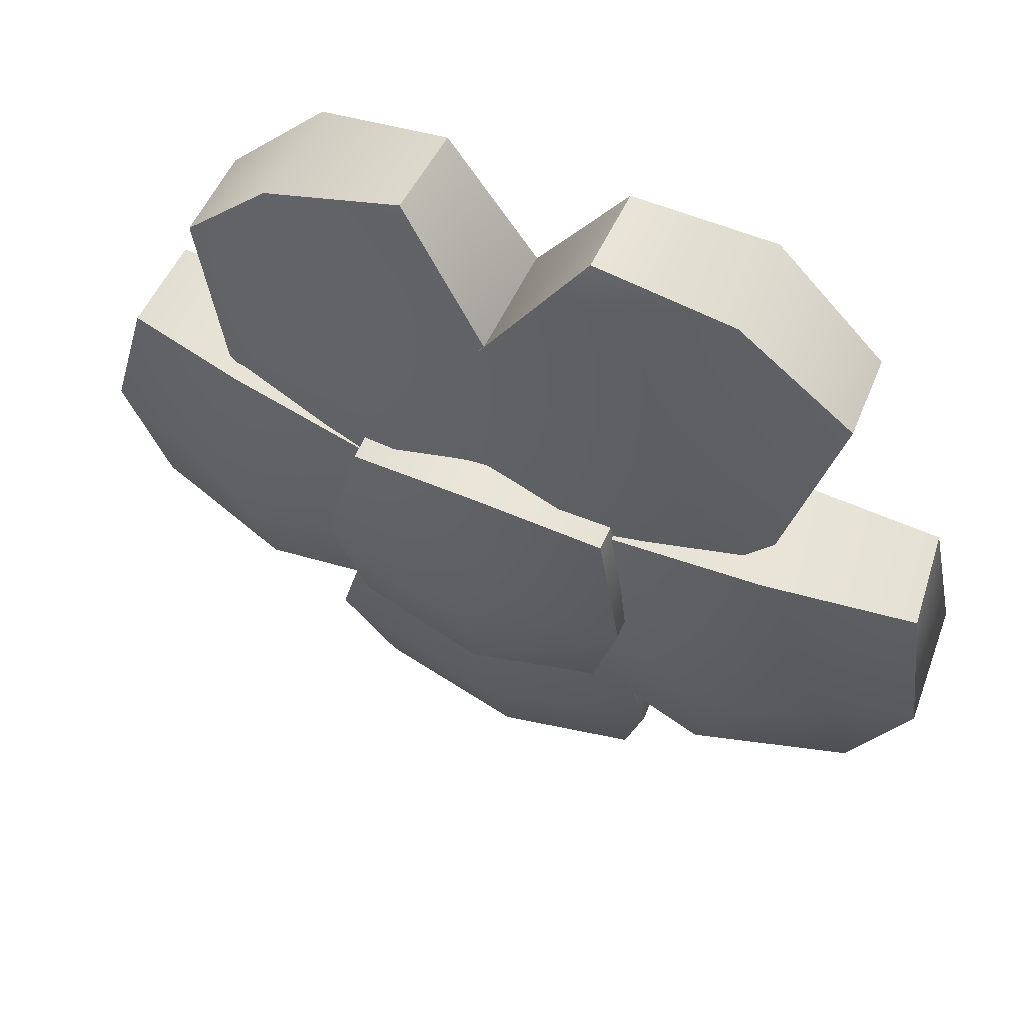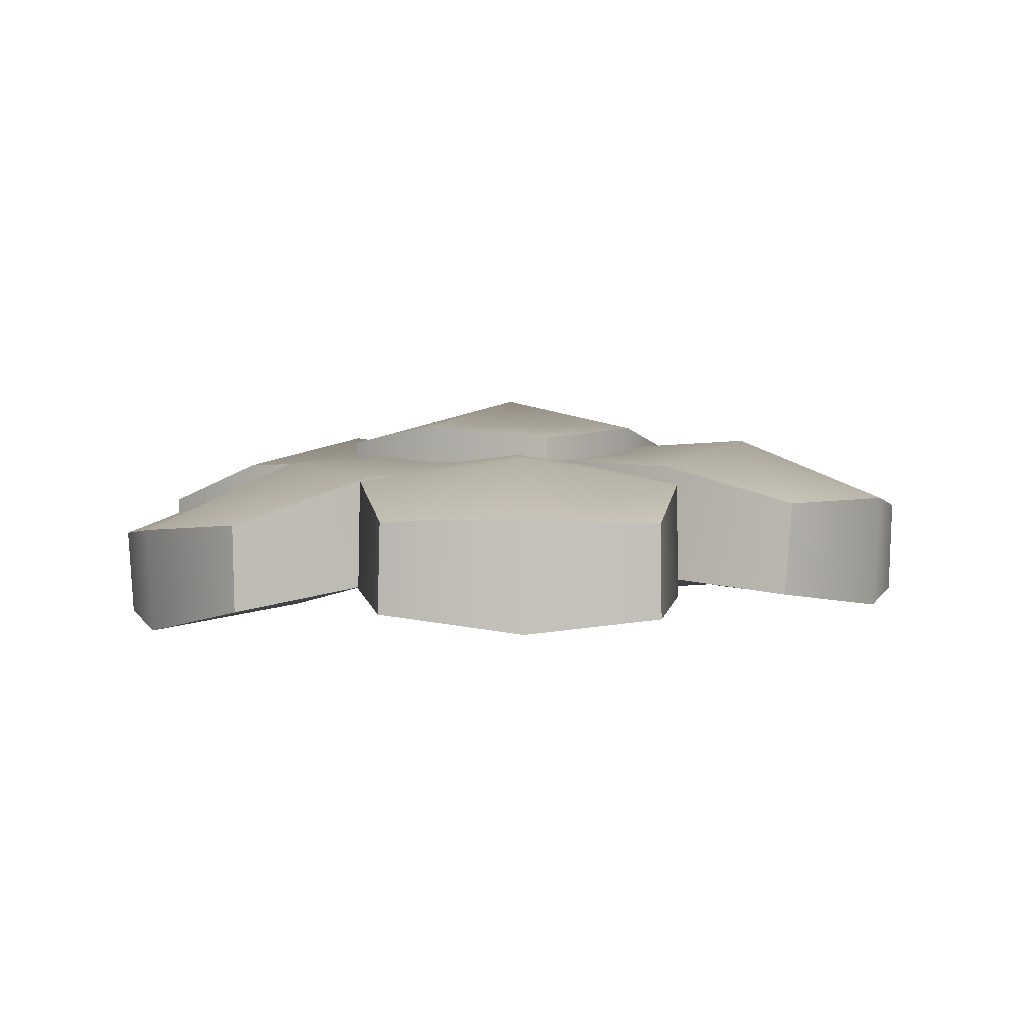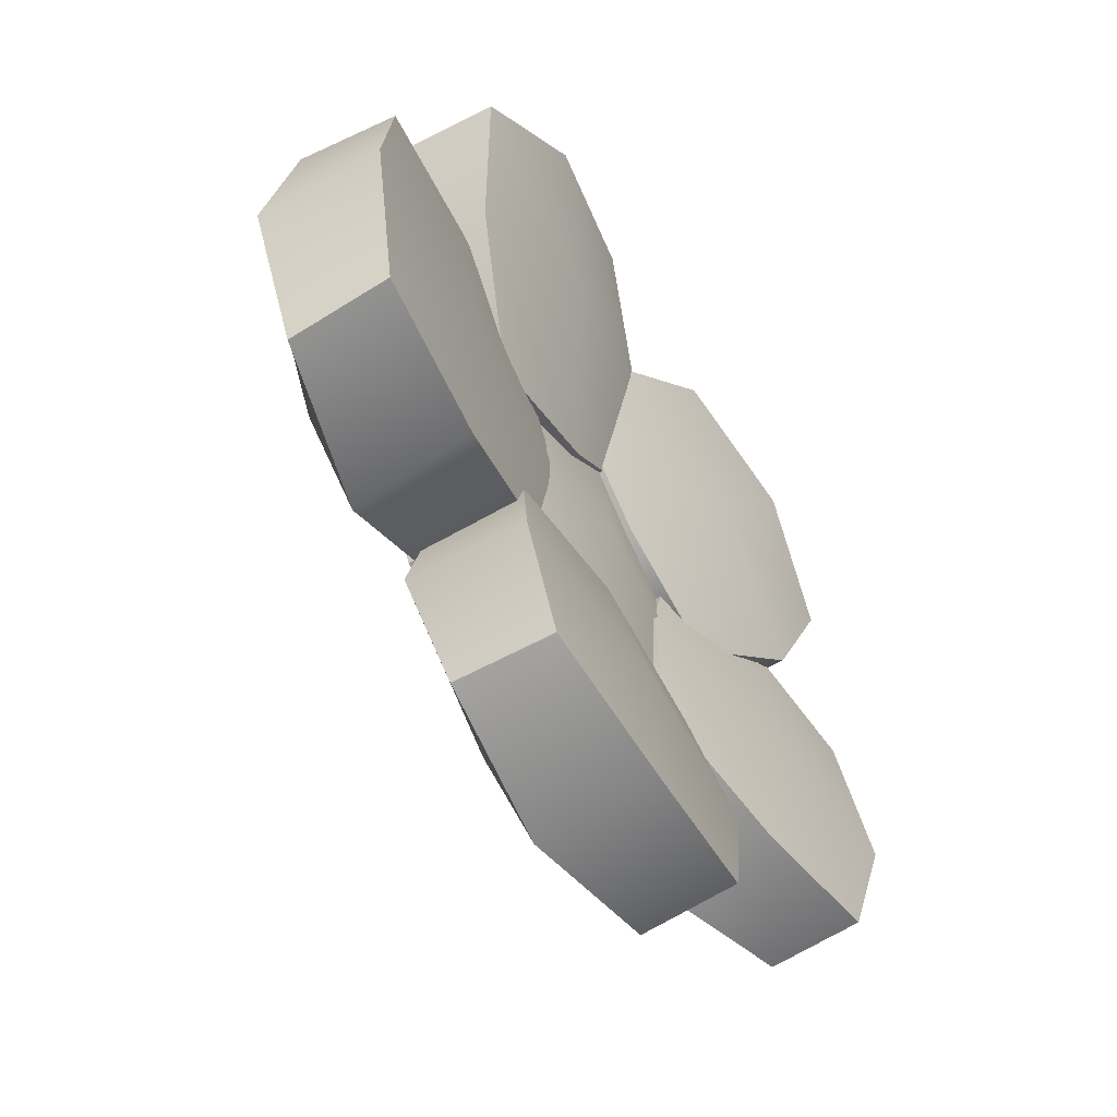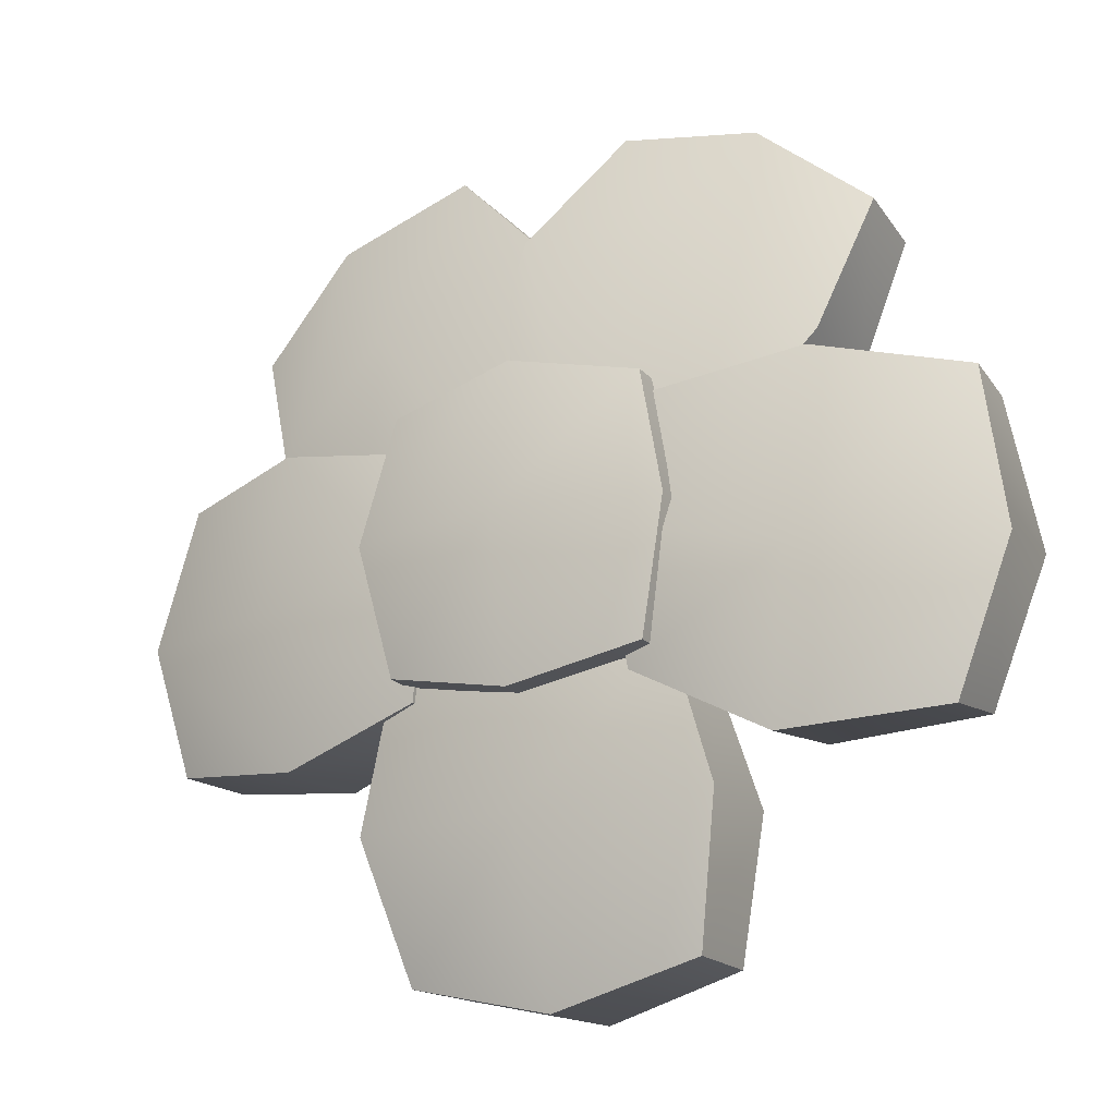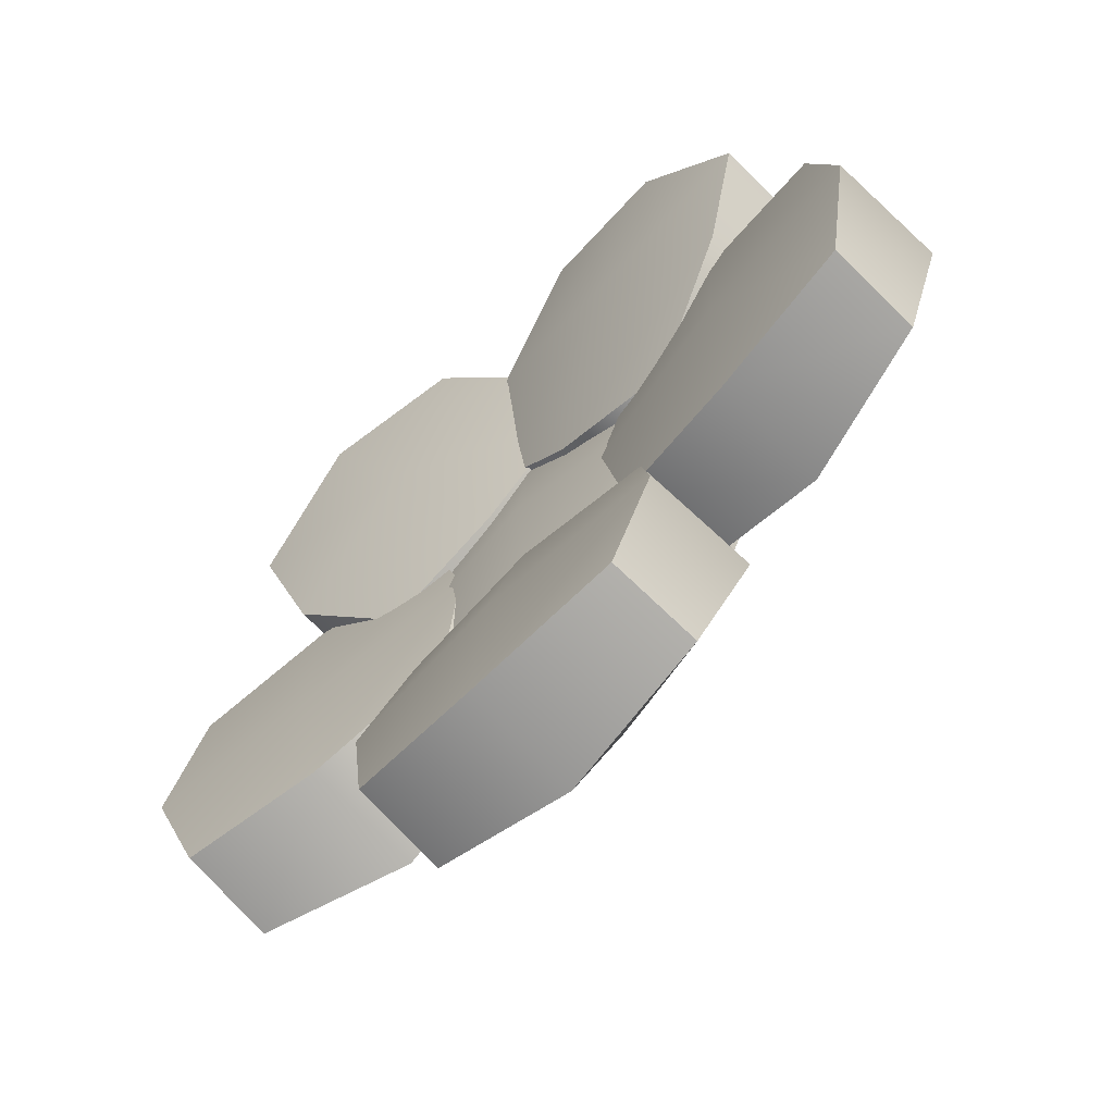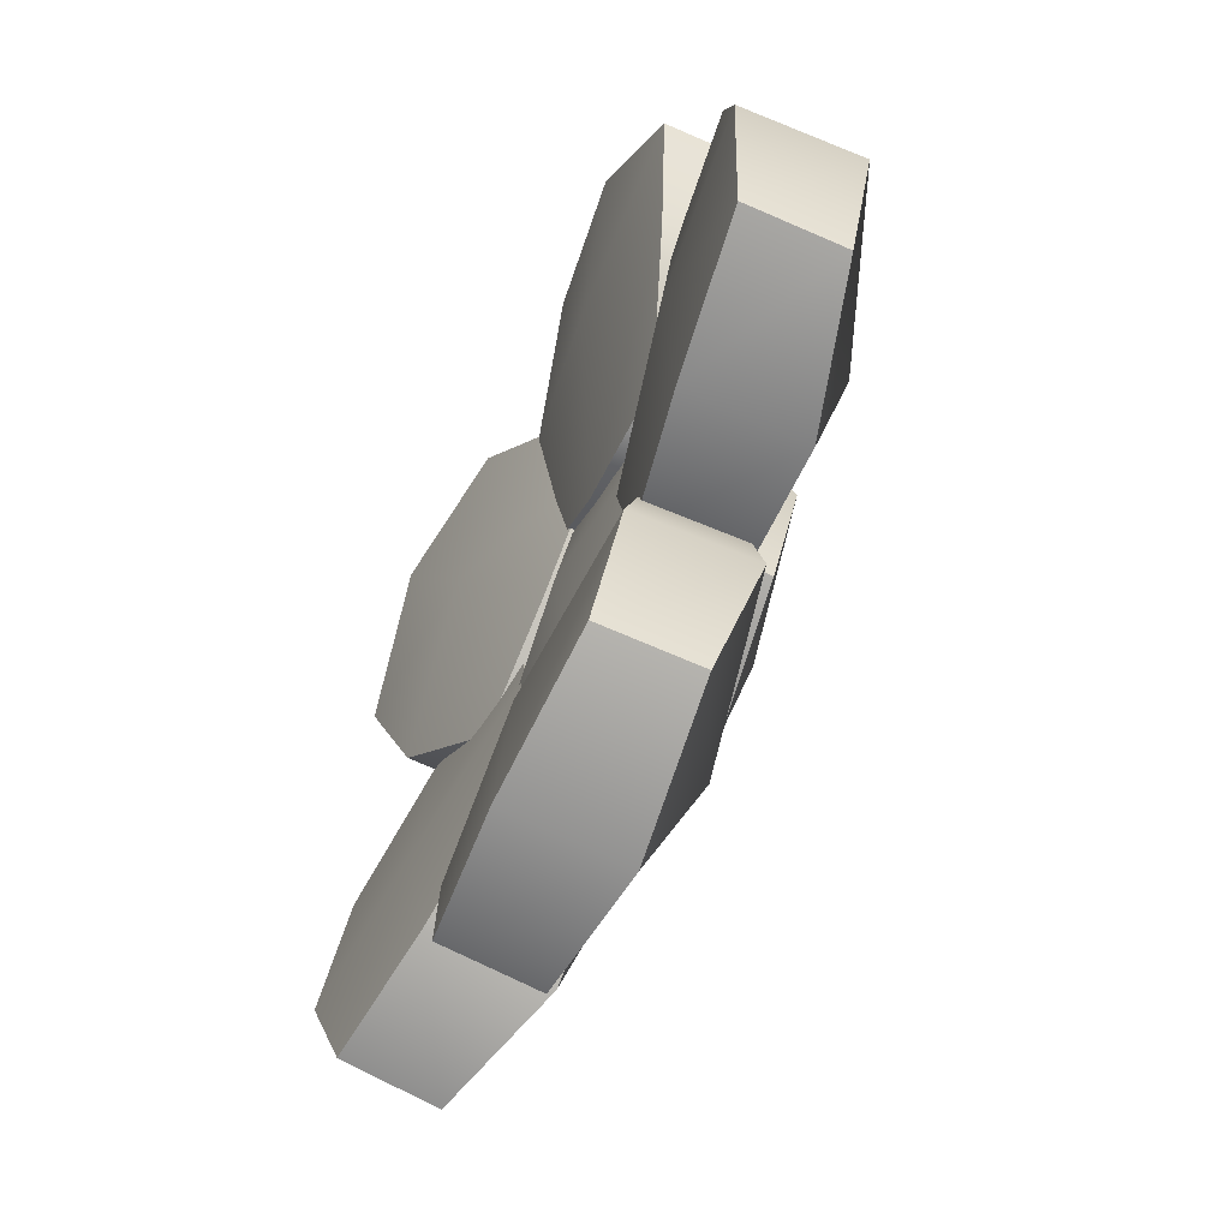
<metadata>
{"format":"obj","ext":"obj","renderer":"f3d","projection":"perspective","resolution":1024,"background":"white","views":[{"elev":58.9,"azim":-156.4,"up":"+Z"},{"elev":-0.7,"azim":32.2,"up":"+Y"},{"elev":-59.1,"azim":-59.2,"up":"+Z"},{"elev":-19.5,"azim":-151.9,"up":"+Z"},{"elev":-66.9,"azim":44.1,"up":"+Z"},{"elev":-66.4,"azim":65.2,"up":"+Z"}]}
</metadata>
<code>
g Flower
v 0 0.3019 -0.2457
v -0.2457 0.3019 -1.207e-07
v -0.2006 0.2788 -0.2006
v 0 0.3572 -1.297e-07
v 0.2006 0.2788 -0.2006
v -0.2006 0.2788 0.2006
v 0.2457 0.3019 -1.207e-07
v 0 0.3019 0.2457
v 0.2006 0.2788 0.2006
v 0.2006 0.1098 -0.2006
v 0.2006 0.2788 -0.2006
v 0 0.3019 -0.2457
v 0 0.09494 -0.2457
v -0.2006 0.2788 -0.2006
v -0.2006 0.1098 -0.2006
v -0.2006 0.1098 -0.2006
v -0.2006 0.2788 -0.2006
v -0.2457 0.3019 -1.207e-07
v -0.2457 0.09494 -8.696e-08
v -0.2006 0.2788 0.2006
v -0.2006 0.1098 0.2006
v -0.2006 0.1098 0.2006
v -0.2006 0.2788 0.2006
v 0 0.3019 0.2457
v 0 0.09494 0.2457
v 0.2006 0.2788 0.2006
v 0.2006 0.1098 0.2006
v 0.2006 0.1098 0.2006
v 0.2006 0.2788 0.2006
v 0.2457 0.3019 -1.207e-07
v 0.2457 0.09494 -8.696e-08
v 0.2006 0.2788 -0.2006
v 0.2006 0.1098 -0.2006
v 0.2457 0.09494 -8.696e-08
v 0.2006 0.1098 -0.2006
v 0 0.09494 -0.2457
v 0 0.06446 -8.199e-08
v 0.2006 0.1098 0.2006
v -0.2006 0.1098 -0.2006
v 0 0.09494 0.2457
v -0.2457 0.09494 -8.696e-08
v -0.2006 0.1098 0.2006
v -0.3749 0.2456 -0.345
v -0.7047 0.1993 -0.102
v -0.6143 0.1885 -0.3245
v -0.4223 0.3054 -0.1044
v -0.1619 0.2456 -0.2291
v -0.6659 0.1822 0.1502
v -0.133 0.2704 -0.01581
v -0.44 0.2432 0.2021
v -0.1978 0.2458 0.1779
v -0.38 0.06007 -0.3196
v -0.6143 0.1885 -0.3245
v -0.6125 0.03814 -0.3016
v -0.3749 0.2456 -0.345
v -0.1678 0.09488 -0.2168
v -0.1619 0.2456 -0.2291
v -0.135 0.08626 -0.006315
v -0.133 0.2704 -0.01581
v -0.1957 0.09655 0.1819
v -0.1978 0.2458 0.1779
v -0.6125 0.03814 -0.3016
v -0.6143 0.1885 -0.3245
v -0.7047 0.1993 -0.102
v -0.693 0.01682 -0.07848
v -0.6659 0.1822 0.1502
v -0.6498 0.03577 0.1598
v -0.6498 0.03577 0.1598
v -0.6659 0.1822 0.1502
v -0.44 0.2432 0.2021
v -0.4243 0.06201 0.209
v -0.1978 0.2458 0.1779
v -0.1957 0.09655 0.1819
v -0.135 0.08626 -0.006315
v -0.1678 0.09488 -0.2168
v -0.38 0.06007 -0.3196
v -0.4163 0.04233 -0.07117
v -0.1957 0.09655 0.1819
v -0.6125 0.03814 -0.3016
v -0.4243 0.06201 0.209
v -0.693 0.01682 -0.07848
v -0.6498 0.03577 0.1598
v -0.4391 0.1965 0.2453
v -0.3215 0.1213 0.6208
v -0.5024 0.1173 0.4696
v -0.206 0.2367 0.3824
v -0.2778 0.23 0.06853
v -0.1079 0.1281 0.6579
v -0.07408 0.2597 0.1276
v 0.0247 0.2048 0.4809
v 0.07839 0.2318 0.2668
v -0.2758 0.08429 0.06725
v -0.2778 0.23 0.06853
v -0.4391 0.1965 0.2453
v -0.4346 0.02366 0.2368
v -0.5024 0.1173 0.4696
v -0.4984 -0.01998 0.459
v -0.4984 -0.01998 0.459
v -0.5024 0.1173 0.4696
v -0.3215 0.1213 0.6208
v -0.3207 -0.04576 0.6066
v -0.1079 0.1281 0.6579
v -0.1102 -0.01045 0.6489
v -0.1102 -0.01045 0.6489
v -0.1079 0.1281 0.6579
v 0.0247 0.2048 0.4809
v 0.02233 0.03095 0.4742
v 0.07839 0.2318 0.2668
v 0.07803 0.08578 0.2661
v 0.07803 0.08578 0.2661
v 0.07839 0.2318 0.2668
v -0.07408 0.2597 0.1276
v -0.07351 0.08066 0.1268
v -0.2778 0.23 0.06853
v -0.2758 0.08429 0.06725
v -0.07351 0.08066 0.1268
v -0.2758 0.08429 0.06725
v -0.4346 0.02366 0.2368
v -0.2037 -0.005394 0.3673
v 0.07803 0.08578 0.2661
v -0.4984 -0.01998 0.459
v 0.02233 0.03095 0.4742
v -0.3207 -0.04576 0.6066
v -0.1102 -0.01045 0.6489
v 0.4536 0.1941 0.2113
v 0.531 0.13 0.4121
v 0.3882 0.1374 0.5747
v 0.258 0.2372 0.3582
v 0.2833 0.2249 0.06249
v 0.174 0.1326 0.6492
v 0.08307 0.2574 0.1288
v 0.01943 0.2003 0.4893
v -0.06516 0.2282 0.2728
v 0.4533 0.01323 0.207
v 0.5293 -0.01615 0.4068
v 0.531 0.13 0.4121
v 0.4536 0.1941 0.2113
v 0.2839 0.07687 0.06148
v 0.2833 0.2249 0.06249
v 0.07979 0.07841 0.1267
v 0.08307 0.2574 0.1288
v -0.07002 0.08325 0.2701
v -0.06516 0.2282 0.2728
v 0.5293 -0.01615 0.4068
v 0.3882 0.1374 0.5747
v 0.531 0.13 0.4121
v 0.3808 -0.03734 0.5661
v 0.174 0.1326 0.6492
v 0.1656 -0.008578 0.6422
v 0.1656 -0.008578 0.6422
v 0.01943 0.2003 0.4893
v 0.174 0.1326 0.6492
v 0.009775 0.02591 0.482
v -0.06516 0.2282 0.2728
v -0.07002 0.08325 0.2701
v 0.07979 0.07841 0.1267
v 0.4533 0.01323 0.207
v 0.2839 0.07687 0.06148
v 0.2478 -0.01163 0.3472
v -0.07002 0.08325 0.2701
v 0.5293 -0.01615 0.4068
v 0.009775 0.02591 0.482
v 0.3808 -0.03734 0.5661
v 0.1656 -0.008578 0.6422
v 0.4055 0.2271 -0.3004
v 0.6326 0.1666 -0.2677
v 0.6954 0.1753 -0.05766
v 0.4324 0.278 -0.07015
v 0.188 0.2385 -0.2269
v 0.6375 0.1634 0.1666
v 0.154 0.2677 -0.03351
v 0.4285 0.2258 0.2018
v 0.2123 0.241 0.1616
v 0.188 0.09029 -0.2191
v 0.4055 0.2271 -0.3004
v 0.188 0.2385 -0.2269
v 0.4029 0.04637 -0.2912
v 0.6326 0.1666 -0.2677
v 0.6282 0.02002 -0.2607
v 0.6282 0.02002 -0.2607
v 0.6954 0.1753 -0.05766
v 0.6326 0.1666 -0.2677
v 0.6855 -0.003112 -0.04873
v 0.6375 0.1634 0.1666
v 0.6275 0.01776 0.1739
v 0.6275 0.01776 0.1739
v 0.4285 0.2258 0.2018
v 0.6375 0.1634 0.1666
v 0.4181 0.04508 0.213
v 0.2123 0.241 0.1616
v 0.2089 0.09218 0.1704
v 0.2089 0.09218 0.1704
v 0.154 0.2677 -0.03351
v 0.2123 0.241 0.1616
v 0.1519 0.08548 -0.02195
v 0.188 0.2385 -0.2269
v 0.188 0.09029 -0.2191
v 0.1519 0.08548 -0.02195
v 0.4029 0.04637 -0.2912
v 0.188 0.09029 -0.2191
v 0.4203 0.02231 -0.05151
v 0.2089 0.09218 0.1704
v 0.6282 0.02002 -0.2607
v 0.4181 0.04508 0.213
v 0.6855 -0.003112 -0.04873
v 0.6275 0.01776 0.1739
v -0.2785 0.2242 -0.3999
v -0.2326 0.1738 -0.6201
v -0.0103 0.1877 -0.6827
v 0.002676 0.2771 -0.4177
v -0.219 0.2323 -0.1874
v 0.223 0.1675 -0.6261
v 0.006781 0.2595 -0.1448
v 0.286 0.2159 -0.4098
v 0.2321 0.228 -0.1962
v -0.2153 0.08549 -0.1883
v -0.2785 0.2242 -0.3999
v -0.219 0.2323 -0.1874
v -0.2714 0.04359 -0.3976
v -0.2326 0.1738 -0.6201
v -0.2264 0.02605 -0.615
v -0.2264 0.02605 -0.615
v -0.0103 0.1877 -0.6827
v -0.2326 0.1738 -0.6201
v -0.008586 0.006656 -0.6725
v 0.223 0.1675 -0.6261
v 0.2184 0.0208 -0.6192
v 0.2184 0.0208 -0.6192
v 0.286 0.2159 -0.4098
v 0.223 0.1675 -0.6261
v 0.2771 0.03721 -0.4051
v 0.2321 0.228 -0.1962
v 0.2254 0.08224 -0.1951
v 0.2254 0.08224 -0.1951
v 0.006781 0.2595 -0.1448
v 0.2321 0.228 -0.1962
v 0.004299 0.08021 -0.1453
v -0.219 0.2323 -0.1874
v -0.2153 0.08549 -0.1883
v 0.004299 0.08021 -0.1453
v -0.2714 0.04359 -0.3976
v -0.2153 0.08549 -0.1883
v 0.001292 0.02022 -0.4081
v 0.2254 0.08224 -0.1951
v -0.2264 0.02605 -0.615
v 0.2771 0.03721 -0.4051
v -0.008586 0.006656 -0.6725
v 0.2184 0.0208 -0.6192
g Flower_0
f 3 2 1
f 2 4 1
f 1 4 5
f 2 6 4
f 4 7 5
f 6 8 4
f 4 8 7
f 8 9 7
f 12 11 10
f 13 12 10
f 14 12 13
f 15 14 13
f 18 17 16
f 19 18 16
f 20 18 19
f 21 20 19
f 24 23 22
f 25 24 22
f 26 24 25
f 27 26 25
f 30 29 28
f 31 30 28
f 32 30 31
f 33 32 31
f 36 35 34
f 37 36 34
f 37 34 38
f 39 36 37
f 40 37 38
f 41 39 37
f 41 37 40
f 42 41 40
f 45 44 43
f 44 46 43
f 43 46 47
f 44 48 46
f 46 49 47
f 48 50 46
f 46 50 49
f 50 51 49
f 54 53 52
f 53 55 52
f 52 55 56
f 55 57 56
f 56 57 58
f 57 59 58
f 58 59 60
f 59 61 60
f 64 63 62
f 65 64 62
f 66 64 65
f 67 66 65
f 70 69 68
f 71 70 68
f 72 70 71
f 73 72 71
f 76 75 74
f 77 76 74
f 77 74 78
f 79 76 77
f 80 77 78
f 81 79 77
f 81 77 80
f 82 81 80
f 85 84 83
f 84 86 83
f 83 86 87
f 84 88 86
f 86 89 87
f 88 90 86
f 86 90 89
f 90 91 89
f 94 93 92
f 95 94 92
f 96 94 95
f 97 96 95
f 100 99 98
f 101 100 98
f 102 100 101
f 103 102 101
f 106 105 104
f 107 106 104
f 108 106 107
f 109 108 107
f 112 111 110
f 113 112 110
f 114 112 113
f 115 114 113
f 118 117 116
f 119 118 116
f 119 116 120
f 121 118 119
f 122 119 120
f 123 121 119
f 123 119 122
f 124 123 122
f 127 126 125
f 128 127 125
f 128 125 129
f 130 127 128
f 131 128 129
f 132 130 128
f 132 128 131
f 133 132 131
f 136 135 134
f 137 136 134
f 137 134 138
f 139 137 138
f 139 138 140
f 141 139 140
f 141 140 142
f 143 141 142
f 146 145 144
f 145 147 144
f 145 148 147
f 148 149 147
f 152 151 150
f 151 153 150
f 151 154 153
f 154 155 153
f 158 157 156
f 157 159 156
f 156 159 160
f 157 161 159
f 159 162 160
f 161 163 159
f 159 163 162
f 163 164 162
f 167 166 165
f 168 167 165
f 168 165 169
f 170 167 168
f 171 168 169
f 172 170 168
f 172 168 171
f 173 172 171
f 176 175 174
f 175 177 174
f 175 178 177
f 178 179 177
f 182 181 180
f 181 183 180
f 181 184 183
f 184 185 183
f 188 187 186
f 187 189 186
f 187 190 189
f 190 191 189
f 194 193 192
f 193 195 192
f 193 196 195
f 196 197 195
f 200 199 198
f 199 201 198
f 198 201 202
f 199 203 201
f 201 204 202
f 203 205 201
f 201 205 204
f 205 206 204
f 209 208 207
f 210 209 207
f 210 207 211
f 212 209 210
f 213 210 211
f 214 212 210
f 214 210 213
f 215 214 213
f 218 217 216
f 217 219 216
f 217 220 219
f 220 221 219
f 224 223 222
f 223 225 222
f 223 226 225
f 226 227 225
f 230 229 228
f 229 231 228
f 229 232 231
f 232 233 231
f 236 235 234
f 235 237 234
f 235 238 237
f 238 239 237
f 242 241 240
f 241 243 240
f 240 243 244
f 241 245 243
f 243 246 244
f 245 247 243
f 243 247 246
f 247 248 246

</code>
